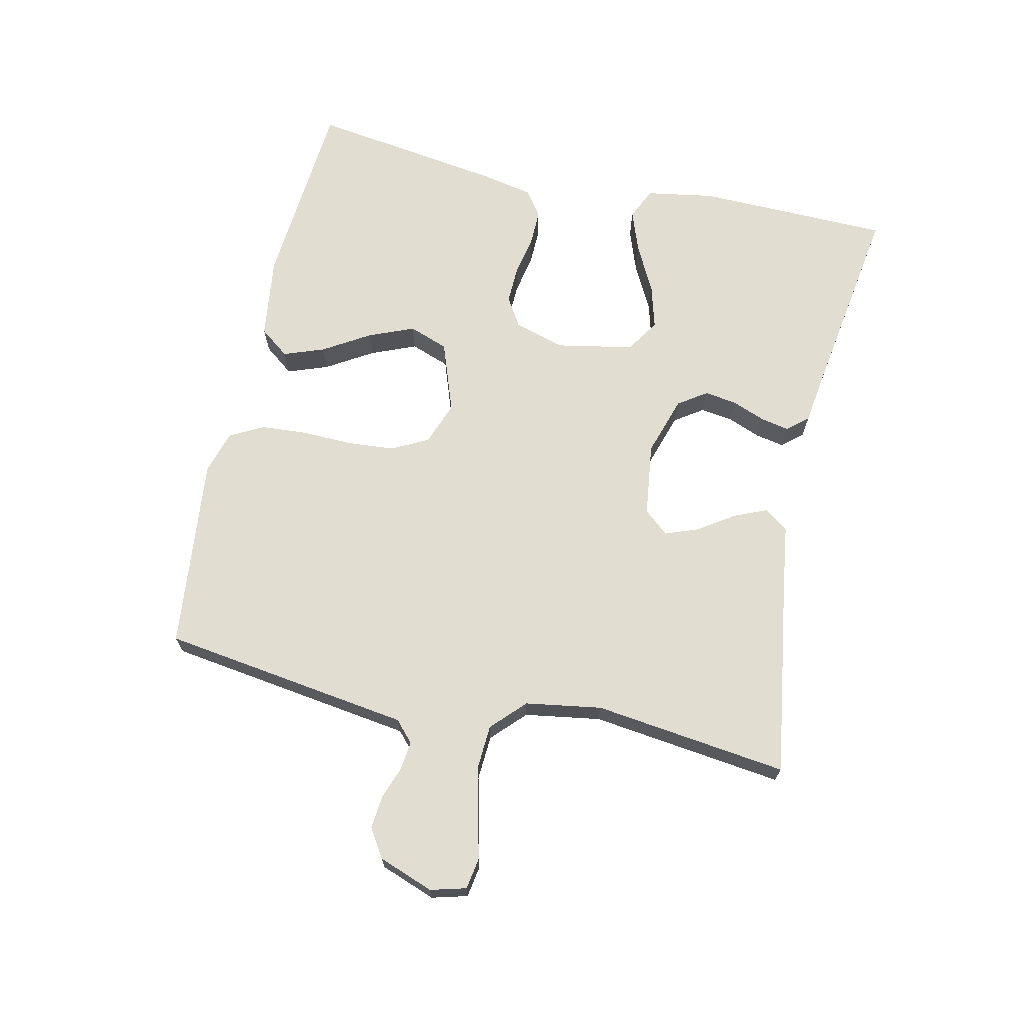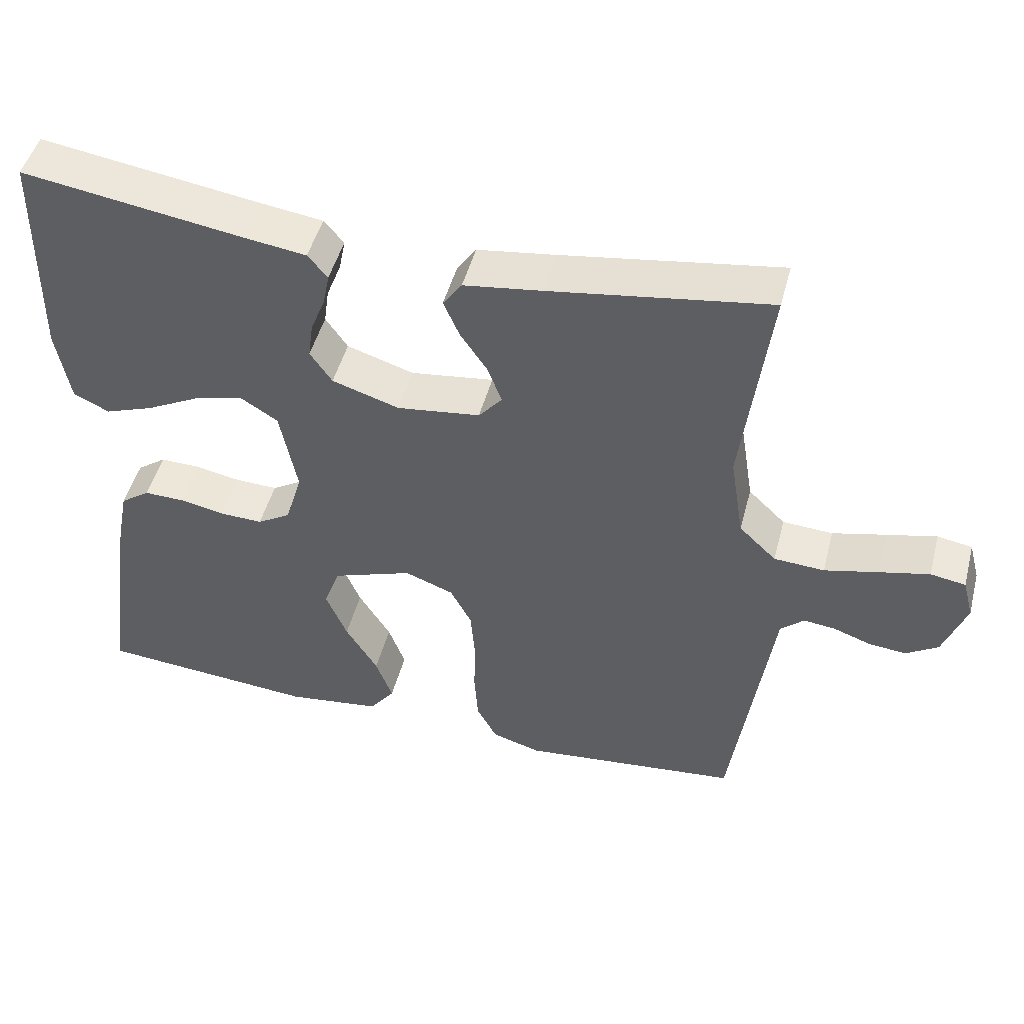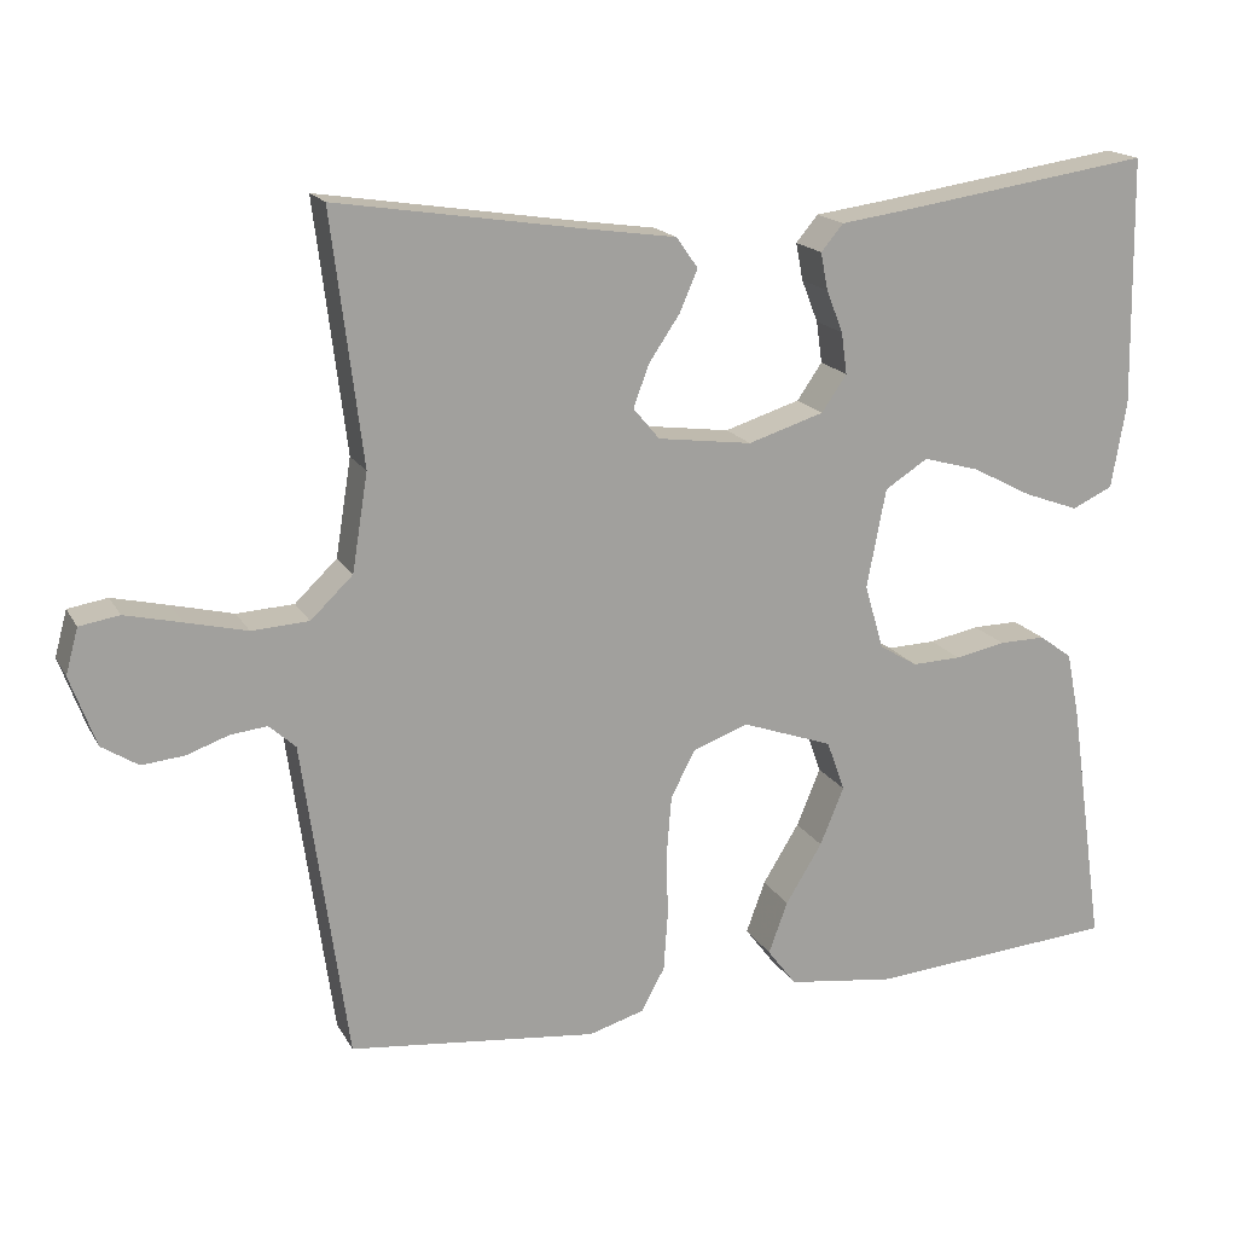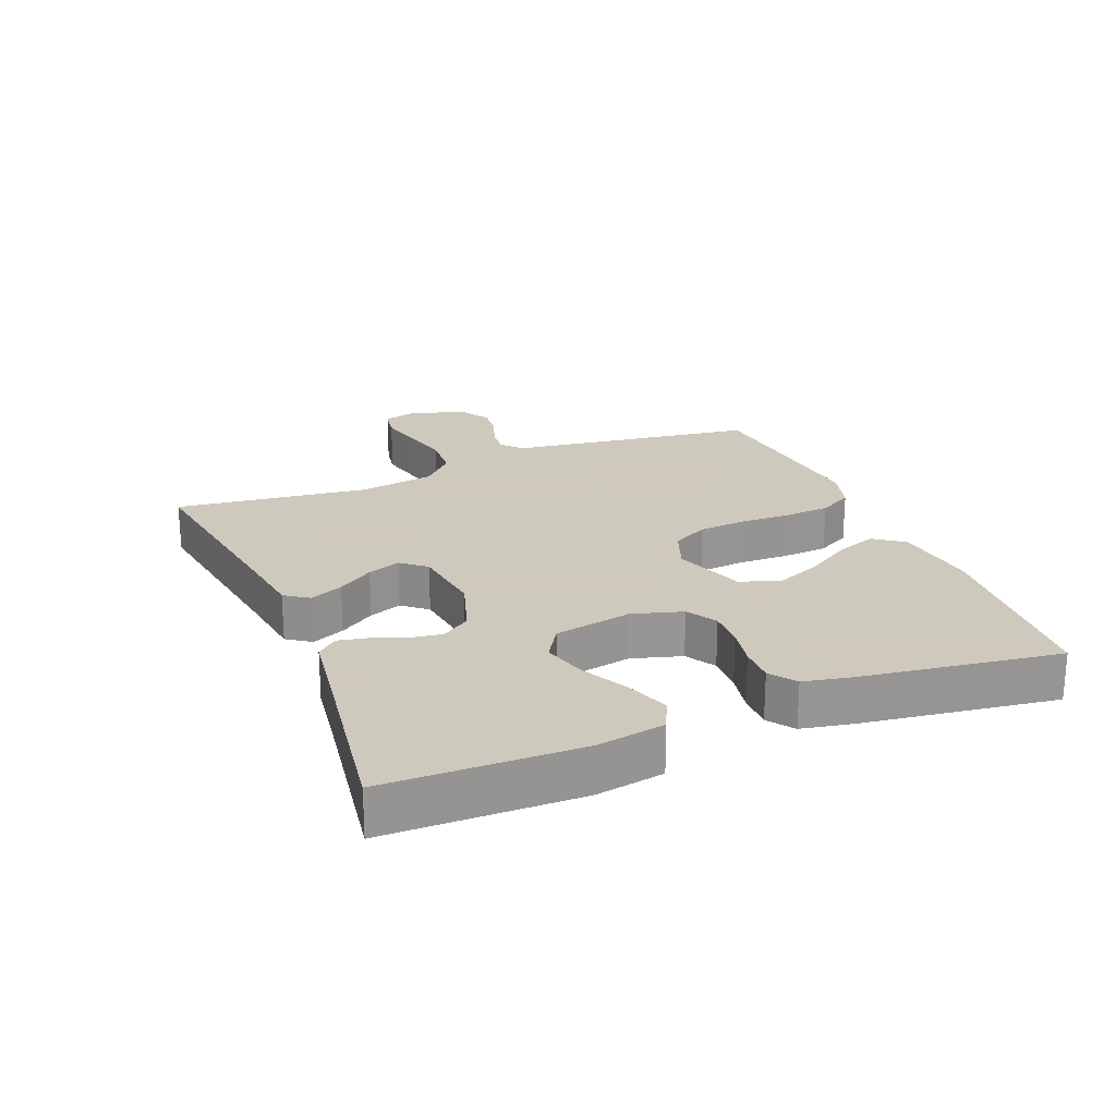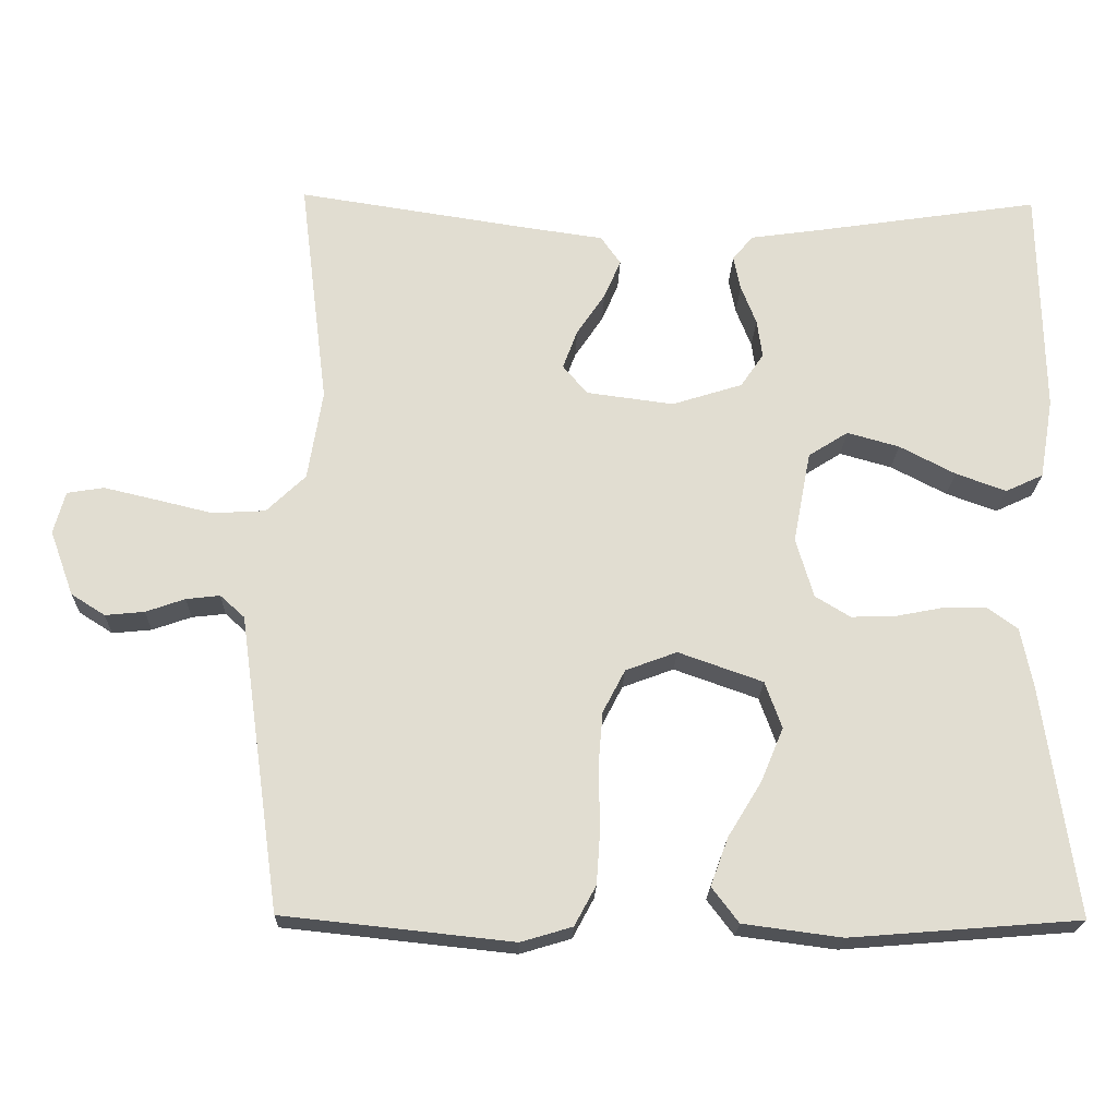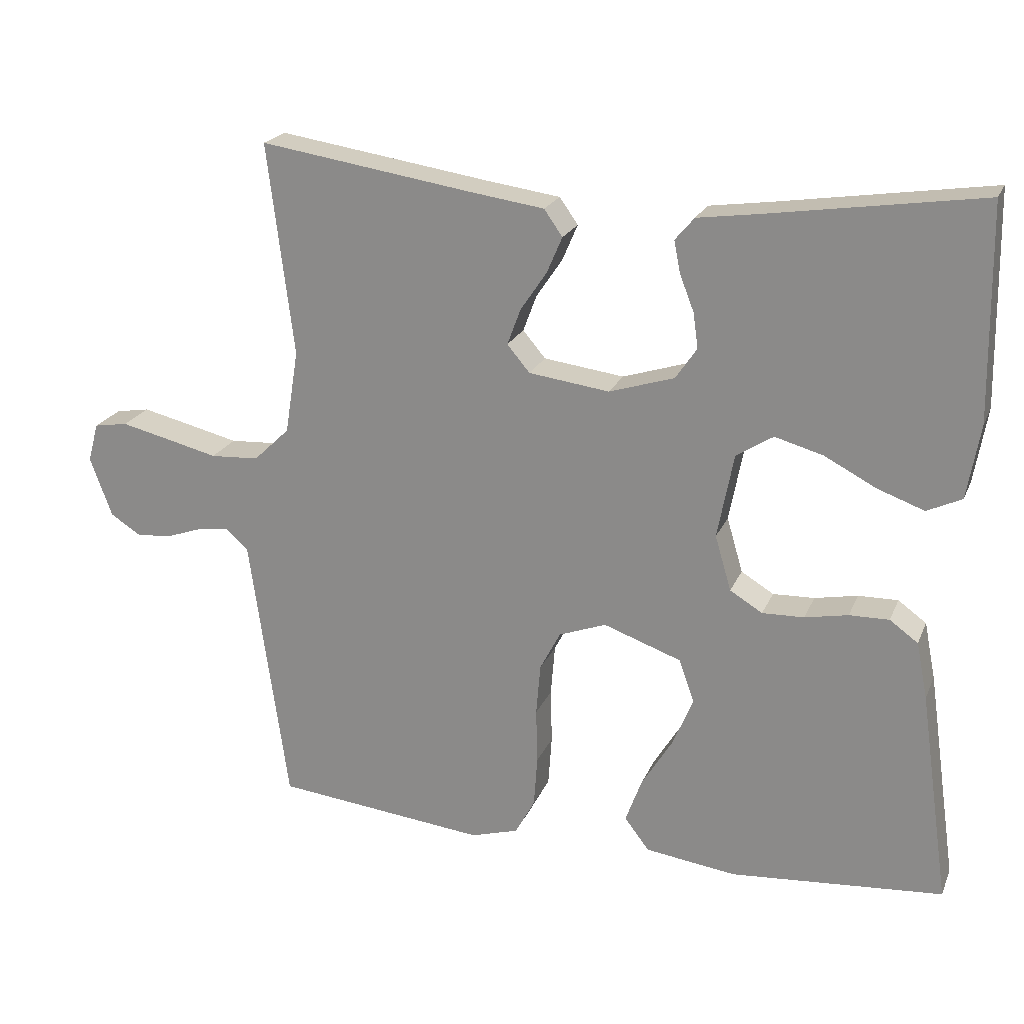
<metadata>
{"format":"obj","ext":"obj","renderer":"f3d","projection":"perspective","resolution":1024,"background":"white","views":[{"elev":68.8,"azim":-77.4,"up":"+Y"},{"elev":48.2,"azim":-165.4,"up":"+Z"},{"elev":17.2,"azim":-20.7,"up":"+Z"},{"elev":22.6,"azim":67.9,"up":"+Y"},{"elev":-20.9,"azim":-1.6,"up":"+Z"},{"elev":21.4,"azim":18.6,"up":"+Z"}]}
</metadata>
<code>
v 0.5 0.07 -0.5
v 0.2 0.07 -0.524
v 0.071 0.07 -0.507
v 0.036 0.07 -0.461
v 0.059 0.07 -0.398
v 0.103 0.07 -0.326
v 0.132 0.07 -0.256
v 0.11 0.07 -0.195
v 0 0.07 -0.156
v -0.067 0.07 -0.181
v -0.096 0.07 -0.237
v -0.102 0.07 -0.31
v -0.1 0.07 -0.388
v -0.105 0.07 -0.46
v -0.133 0.07 -0.512
v -0.2 0.07 -0.532
v -0.5 0.07 -0.5
v -0.542 0.07 -0.2
v -0.554 0.07 -0.114
v -0.586 0.07 -0.085
v -0.63 0.07 -0.09
v -0.681 0.07 -0.108
v -0.732 0.07 -0.113
v -0.776 0.07 -0.085
v -0.807 0.07 0
v -0.792 0.07 0.055
v -0.744 0.07 0.063
v -0.676 0.07 0.047
v -0.602 0.07 0.029
v -0.533 0.07 0.033
v -0.482 0.07 0.082
v -0.463 0.07 0.2
v -0.5 0.07 0.5
v -0.2 0.07 0.454
v -0.094 0.07 0.439
v -0.068 0.07 0.402
v -0.09 0.07 0.351
v -0.127 0.07 0.296
v -0.146 0.07 0.245
v -0.114 0.07 0.207
v 0 0.07 0.192
v 0.092 0.07 0.221
v 0.122 0.07 0.265
v 0.115 0.07 0.315
v 0.095 0.07 0.366
v 0.086 0.07 0.411
v 0.113 0.07 0.443
v 0.2 0.07 0.455
v 0.5 0.07 0.5
v 0.505 0.07 0.2
v 0.487 0.07 0.095
v 0.438 0.07 0.072
v 0.372 0.07 0.096
v 0.299 0.07 0.134
v 0.231 0.07 0.153
v 0.179 0.07 0.12
v 0.156 0.07 0
v 0.179 0.07 -0.078
v 0.225 0.07 -0.106
v 0.284 0.07 -0.104
v 0.345 0.07 -0.092
v 0.401 0.07 -0.091
v 0.441 0.07 -0.12
v 0.457 0.07 -0.2
v 0.5 0 -0.5
v 0.2 0 -0.524
v 0.071 0 -0.507
v 0.036 0 -0.461
v 0.059 0 -0.398
v 0.103 0 -0.326
v 0.132 0 -0.256
v 0.11 0 -0.195
v 0 0 -0.156
v -0.067 0 -0.181
v -0.096 0 -0.237
v -0.102 0 -0.31
v -0.1 0 -0.388
v -0.105 0 -0.46
v -0.133 0 -0.512
v -0.2 0 -0.532
v -0.5 0 -0.5
v -0.542 0 -0.2
v -0.554 0 -0.114
v -0.586 0 -0.085
v -0.63 0 -0.09
v -0.681 0 -0.108
v -0.732 0 -0.113
v -0.776 0 -0.085
v -0.807 0 0
v -0.792 0 0.055
v -0.744 0 0.063
v -0.676 0 0.047
v -0.602 0 0.029
v -0.533 0 0.033
v -0.482 0 0.082
v -0.463 0 0.2
v -0.5 0 0.5
v -0.2 0 0.454
v -0.094 0 0.439
v -0.068 0 0.402
v -0.09 0 0.351
v -0.127 0 0.296
v -0.146 0 0.245
v -0.114 0 0.207
v 0 0 0.192
v 0.092 0 0.221
v 0.122 0 0.265
v 0.115 0 0.315
v 0.095 0 0.366
v 0.086 0 0.411
v 0.113 0 0.443
v 0.2 0 0.455
v 0.5 0 0.5
v 0.505 0 0.2
v 0.487 0 0.095
v 0.438 0 0.072
v 0.372 0 0.096
v 0.299 0 0.134
v 0.231 0 0.153
v 0.179 0 0.12
v 0.156 0 0
v 0.179 0 -0.078
v 0.225 0 -0.106
v 0.284 0 -0.104
v 0.345 0 -0.092
v 0.401 0 -0.091
v 0.441 0 -0.12
v 0.457 0 -0.2
f 60 61 62 63
f 59 60 63 64
f 51 52 53 54
f 51 54 55
f 48 49 50 51
f 48 51 55
f 47 48 55 56
f 44 45 46 47
f 43 44 47 56
f 35 36 37 38
f 34 35 38 39
f 32 33 34 39
f 31 32 39 40
f 26 27 28 29
f 24 25 26 29
f 24 29 30
f 21 22 23 24
f 20 21 24 30
f 19 20 30 31
f 12 13 14 15
f 11 12 15 16
f 3 4 5 6
f 3 6 7
f 2 3 7
f 59 64 1 2
f 58 59 2 7
f 57 58 7 8
f 42 43 56 57
f 41 42 57 8
f 40 41 8 9
f 31 40 9 10
f 19 31 10 11
f 17 18 19
f 11 16 17 19
f 127 126 125 124
f 128 127 124 123
f 118 117 116 115
f 119 118 115
f 115 114 113 112
f 119 115 112
f 120 119 112 111
f 111 110 109 108
f 120 111 108 107
f 102 101 100 99
f 103 102 99 98
f 103 98 97 96
f 104 103 96 95
f 93 92 91 90
f 93 90 89 88
f 94 93 88
f 88 87 86 85
f 94 88 85 84
f 95 94 84 83
f 79 78 77 76
f 80 79 76 75
f 70 69 68 67
f 71 70 67
f 71 67 66
f 66 65 128 123
f 71 66 123 122
f 72 71 122 121
f 121 120 107 106
f 72 121 106 105
f 73 72 105 104
f 74 73 104 95
f 75 74 95 83
f 83 82 81
f 83 81 80 75
f 1 65 66 2
f 2 66 67 3
f 3 67 68 4
f 4 68 69 5
f 5 69 70 6
f 6 70 71 7
f 7 71 72 8
f 8 72 73 9
f 9 73 74 10
f 10 74 75 11
f 11 75 76 12
f 12 76 77 13
f 13 77 78 14
f 14 78 79 15
f 15 79 80 16
f 16 80 81 17
f 17 81 82 18
f 18 82 83 19
f 19 83 84 20
f 20 84 85 21
f 21 85 86 22
f 22 86 87 23
f 23 87 88 24
f 24 88 89 25
f 25 89 90 26
f 26 90 91 27
f 27 91 92 28
f 28 92 93 29
f 29 93 94 30
f 30 94 95 31
f 31 95 96 32
f 32 96 97 33
f 33 97 98 34
f 34 98 99 35
f 35 99 100 36
f 36 100 101 37
f 37 101 102 38
f 38 102 103 39
f 39 103 104 40
f 40 104 105 41
f 41 105 106 42
f 42 106 107 43
f 43 107 108 44
f 44 108 109 45
f 45 109 110 46
f 46 110 111 47
f 47 111 112 48
f 48 112 113 49
f 49 113 114 50
f 50 114 115 51
f 51 115 116 52
f 52 116 117 53
f 53 117 118 54
f 54 118 119 55
f 55 119 120 56
f 56 120 121 57
f 57 121 122 58
f 58 122 123 59
f 59 123 124 60
f 60 124 125 61
f 61 125 126 62
f 62 126 127 63
f 63 127 128 64
f 64 128 65 1

</code>
